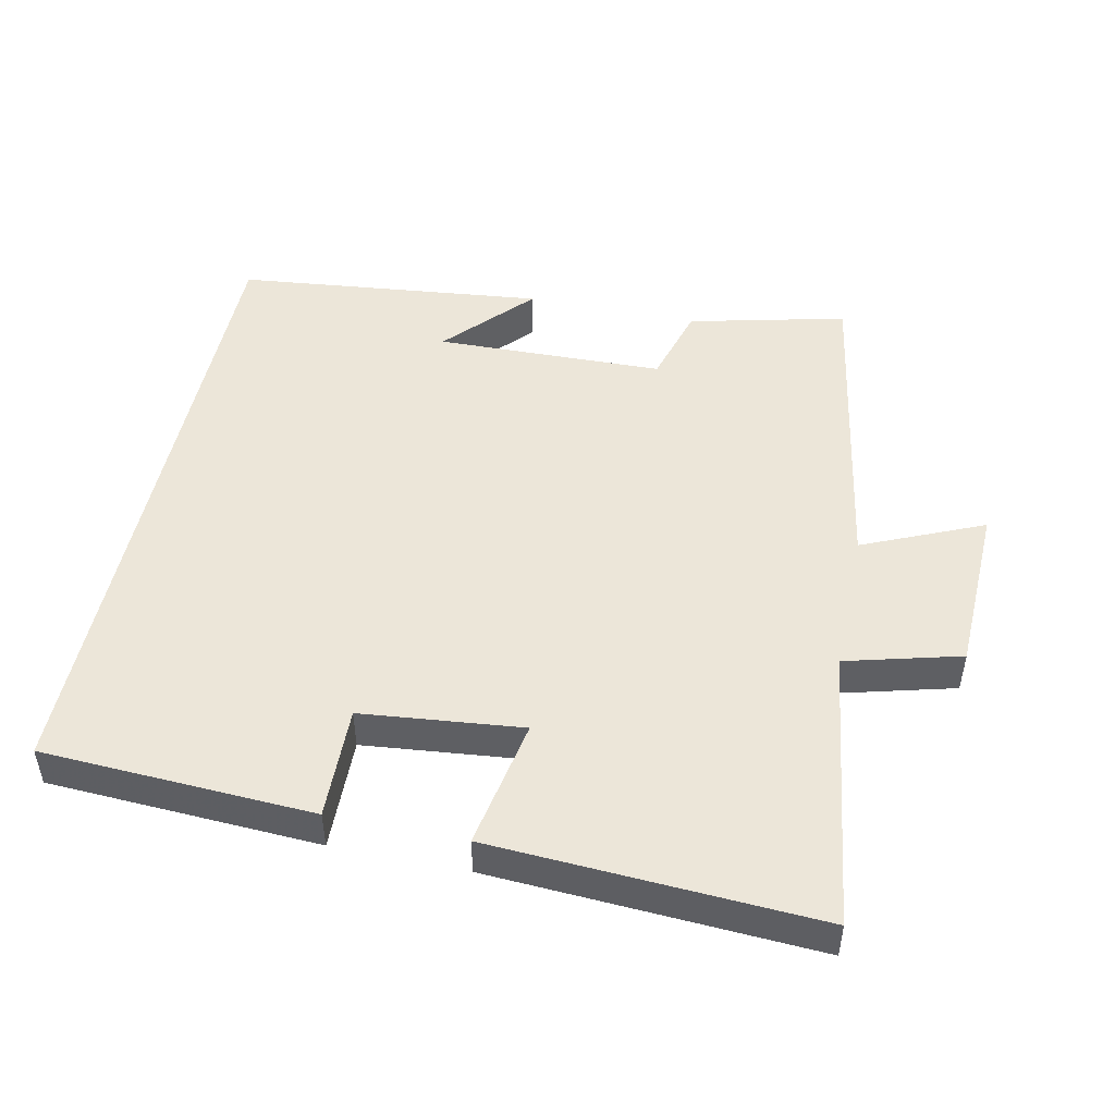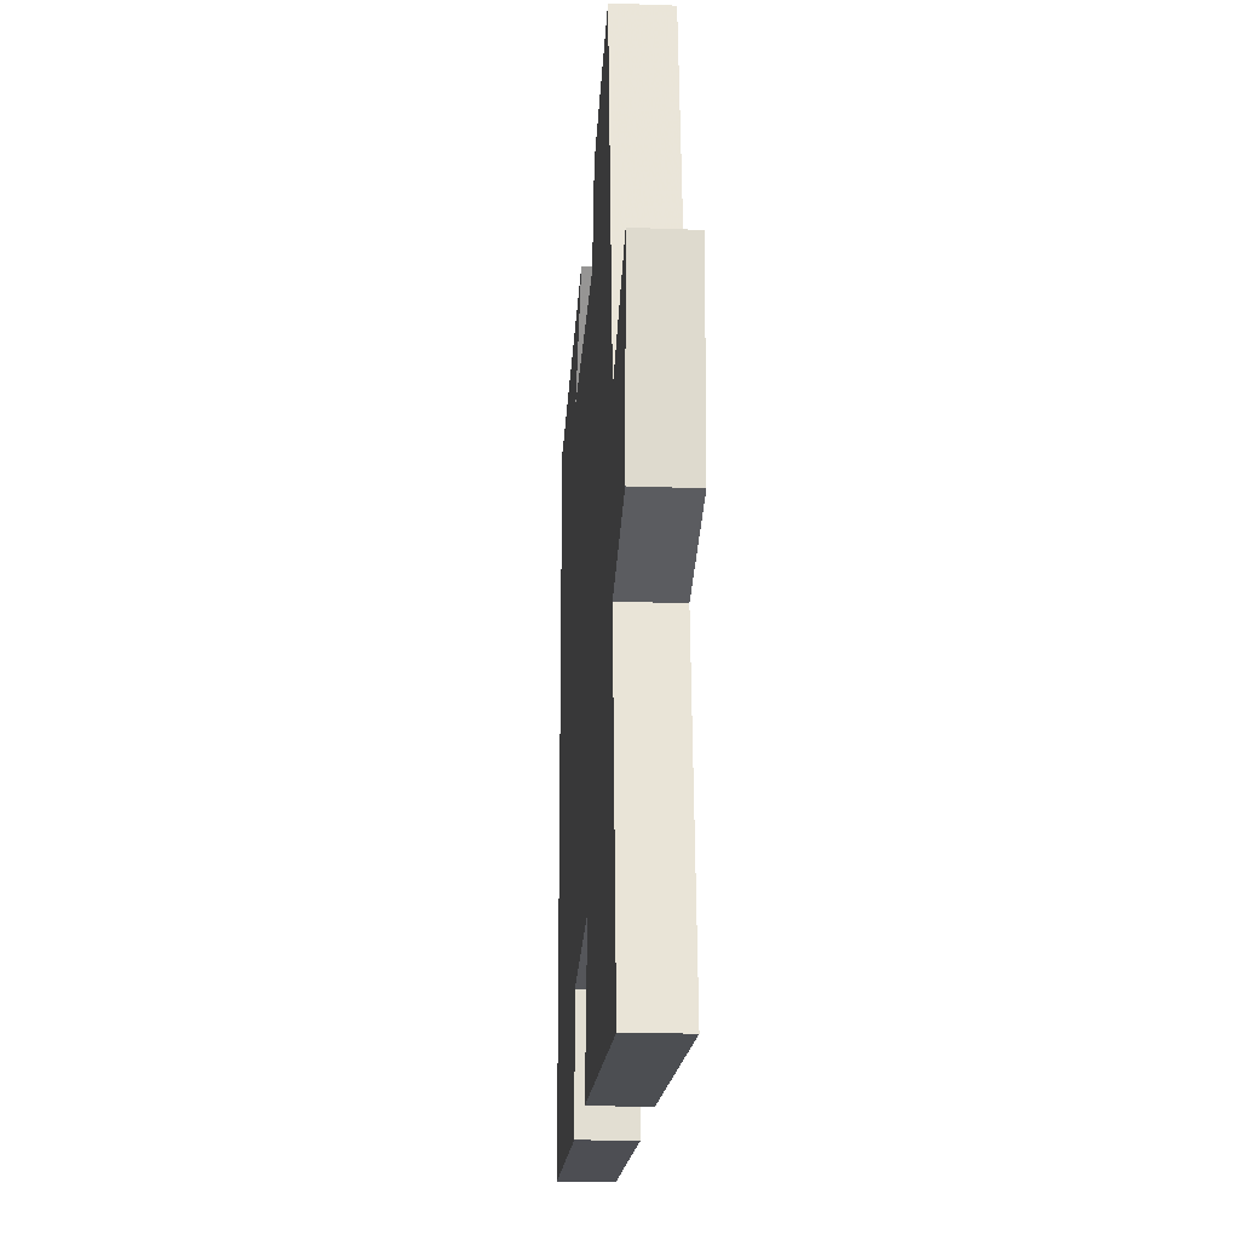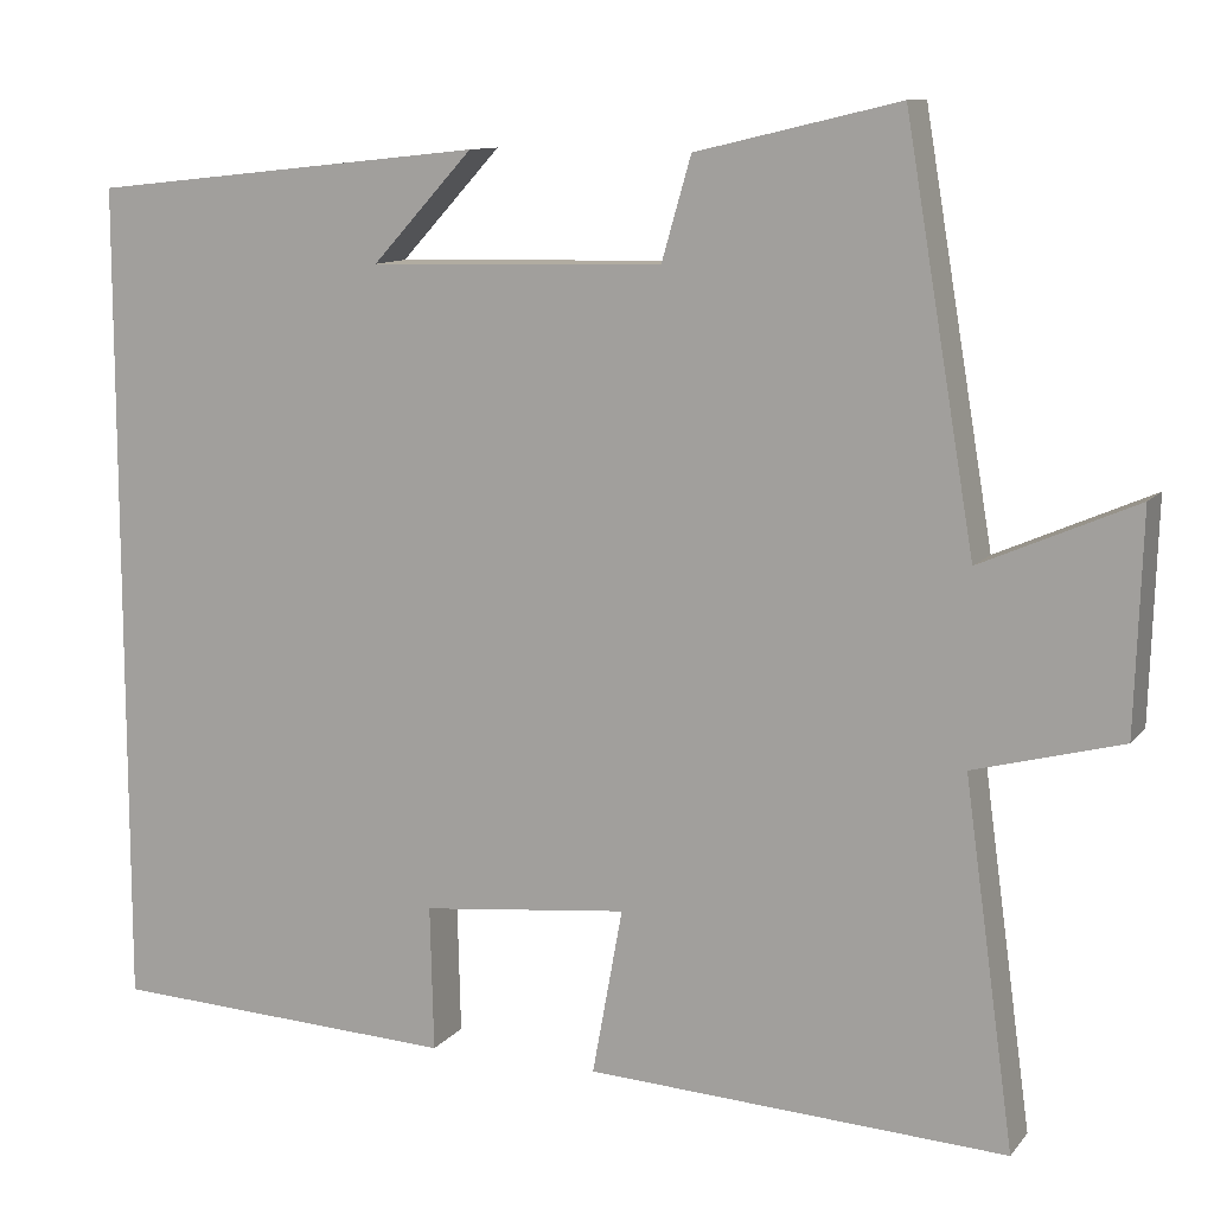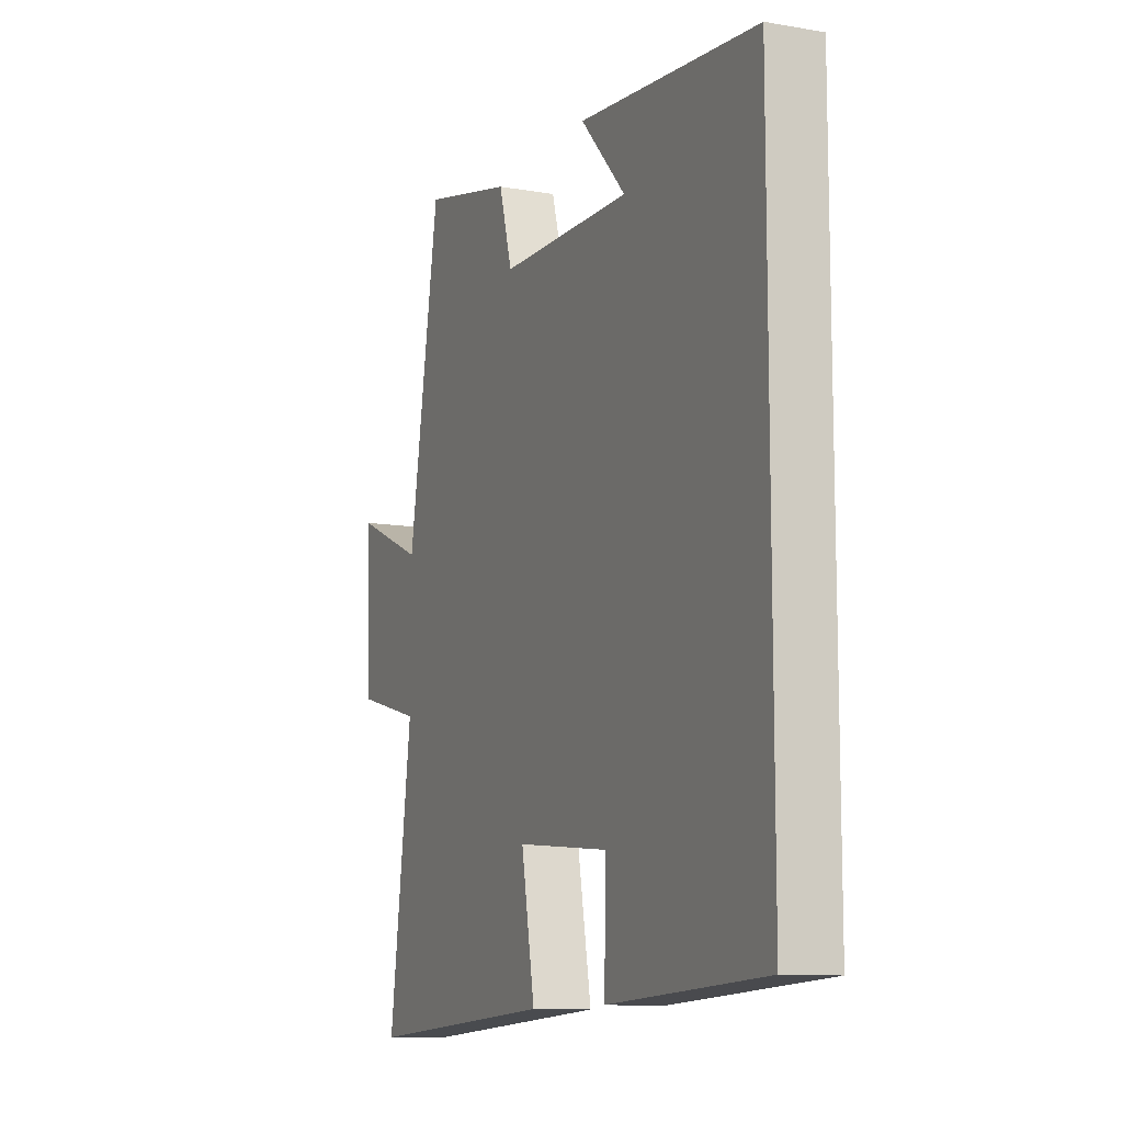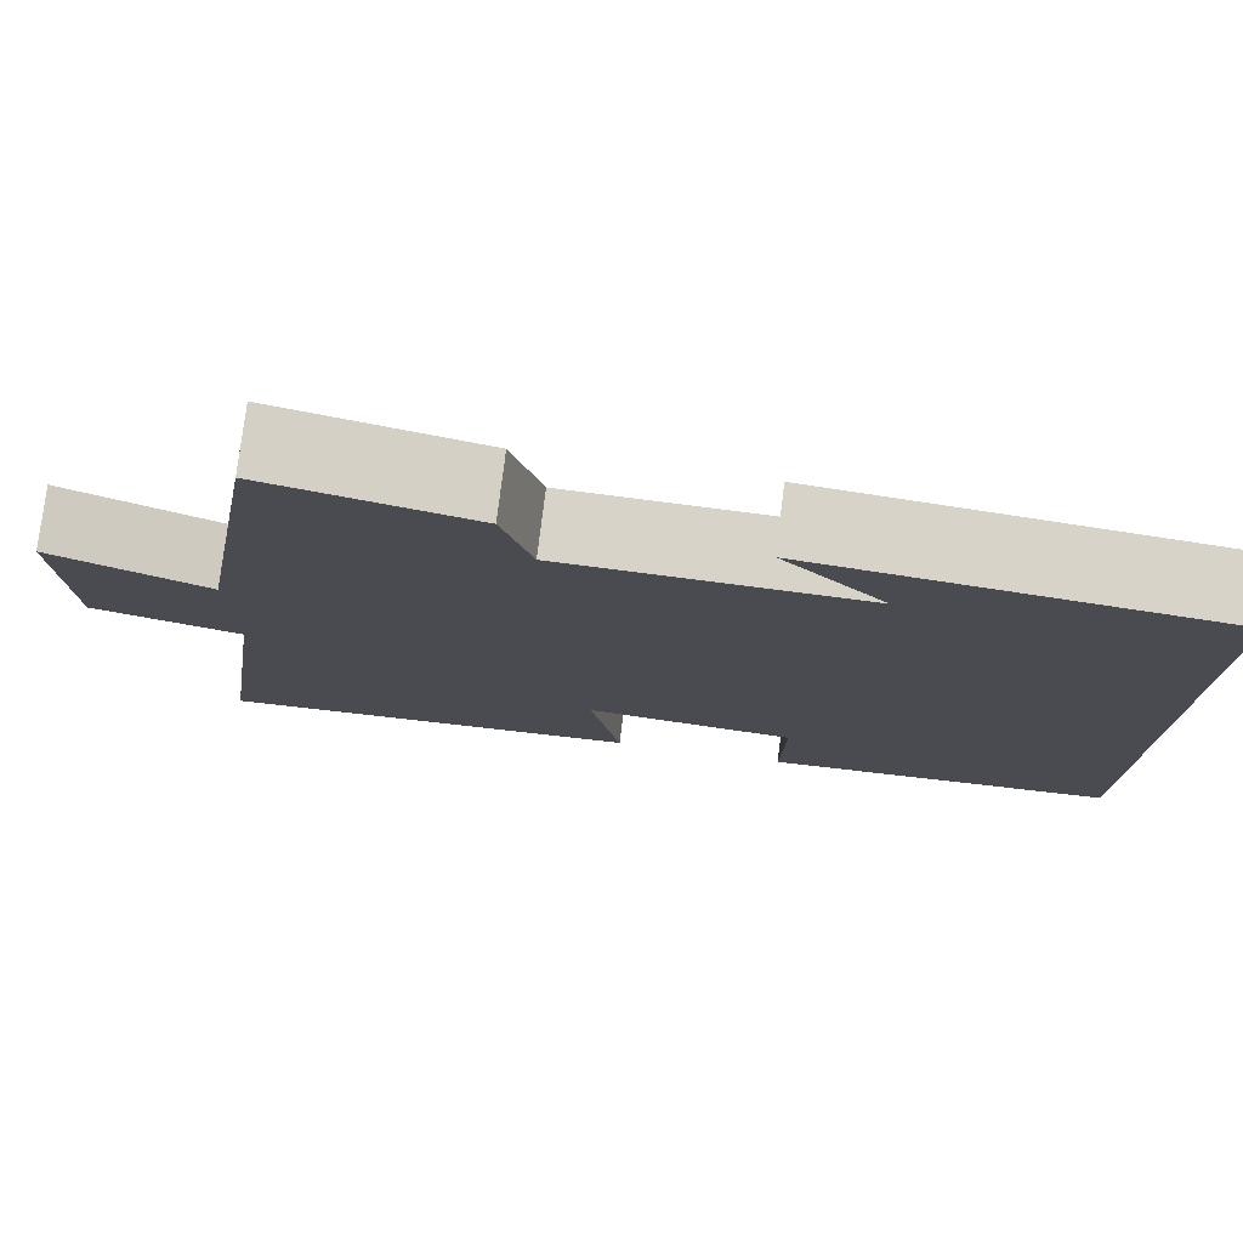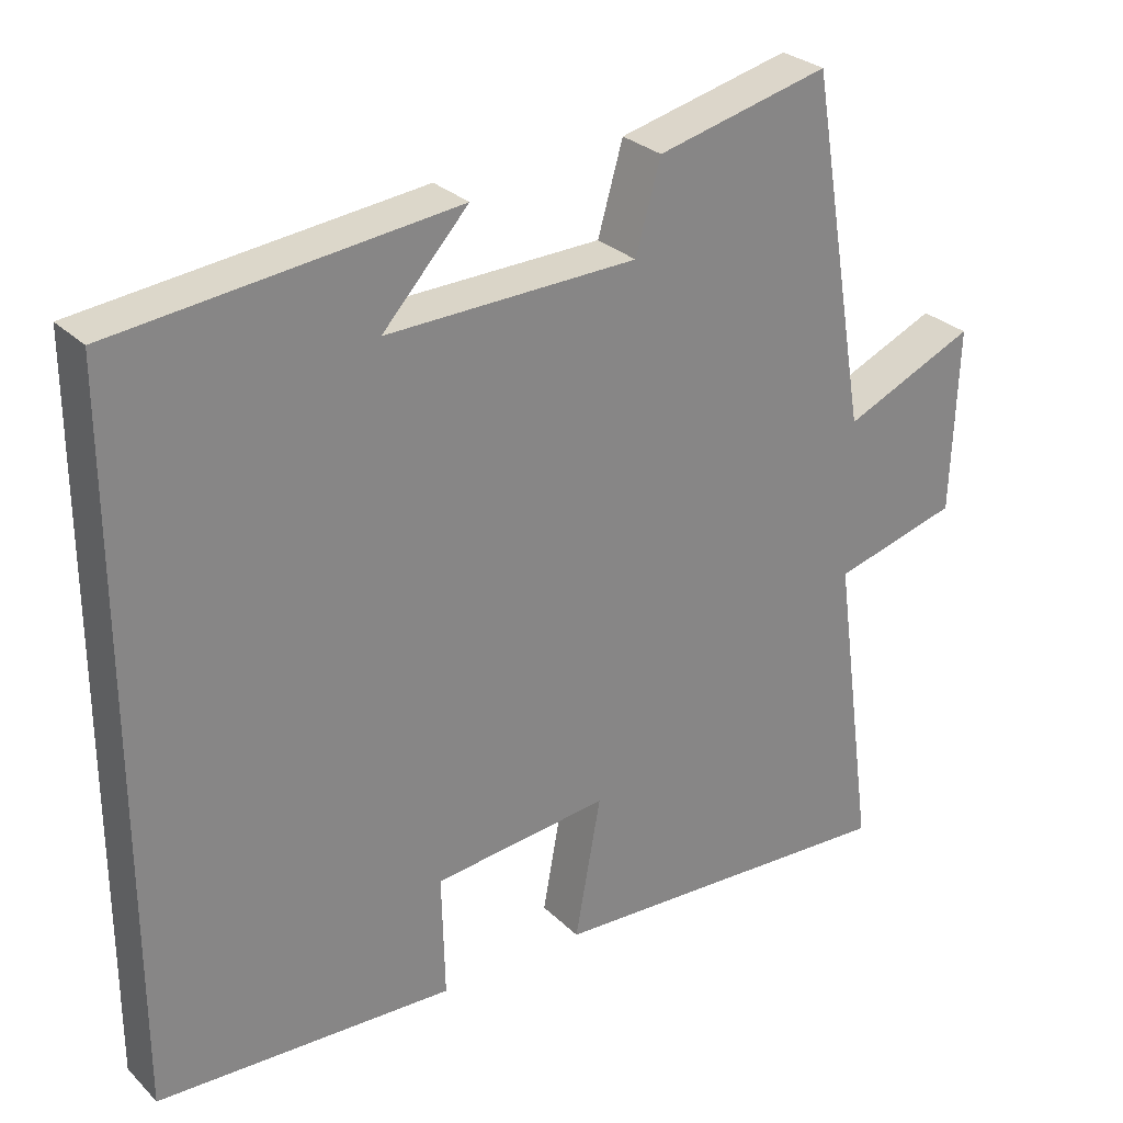
<metadata>
{"format":"obj","ext":"obj","renderer":"f3d","projection":"perspective","resolution":1024,"background":"white","views":[{"elev":48.7,"azim":-168.1,"up":"+Y"},{"elev":-20.0,"azim":-93.9,"up":"+Z"},{"elev":10.9,"azim":-157.3,"up":"+Z"},{"elev":-10.9,"azim":66.7,"up":"+Z"},{"elev":77.2,"azim":7.0,"up":"+Z"},{"elev":28.6,"azim":144.6,"up":"+Z"}]}
</metadata>
<code>
v 0.5 0.07 -0.481
v 0.109 0.07 -0.5
v 0.113 0.07 -0.337
v -0.119 0.07 -0.313
v -0.085 0.07 -0.5
v -0.556 0.07 -0.526
v -0.5 0.07 -0.119
v -0.666 0.07 -0.075
v -0.674 0.07 0.169
v -0.5 0.07 0.093
v -0.422 0.07 0.554
v -0.195 0.07 0.5
v -0.162 0.07 0.385
v 0.168 0.07 0.377
v 0.055 0.07 0.5
v 0.5 0.07 0.452
v 0.5 0 -0.481
v 0.109 0 -0.5
v 0.113 0 -0.337
v -0.119 0 -0.313
v -0.085 0 -0.5
v -0.556 0 -0.526
v -0.5 0 -0.119
v -0.666 0 -0.075
v -0.674 0 0.169
v -0.5 0 0.093
v -0.422 0 0.554
v -0.195 0 0.5
v -0.162 0 0.385
v 0.168 0 0.377
v 0.055 0 0.5
v 0.5 0 0.452
f 14 15 16
f 14 16 1 2
f 10 11 12 13
f 10 13 14
f 7 8 9 10
f 7 10 14
f 4 5 6 7
f 3 4 7 14
f 2 3 14
f 32 31 30
f 18 17 32 30
f 29 28 27 26
f 30 29 26
f 26 25 24 23
f 30 26 23
f 23 22 21 20
f 30 23 20 19
f 30 19 18
f 1 17 18 2
f 2 18 19 3
f 3 19 20 4
f 4 20 21 5
f 5 21 22 6
f 6 22 23 7
f 7 23 24 8
f 8 24 25 9
f 9 25 26 10
f 10 26 27 11
f 11 27 28 12
f 12 28 29 13
f 13 29 30 14
f 14 30 31 15
f 15 31 32 16
f 16 32 17 1

</code>
